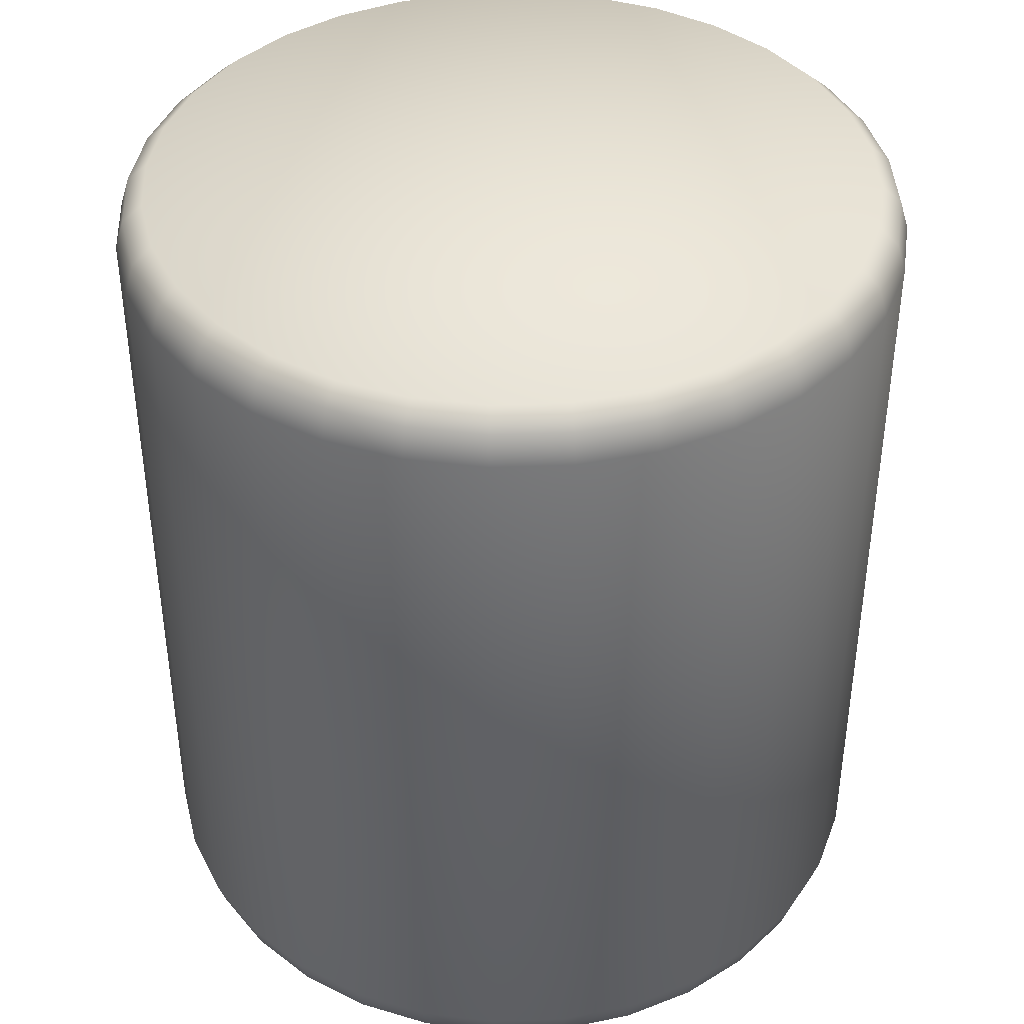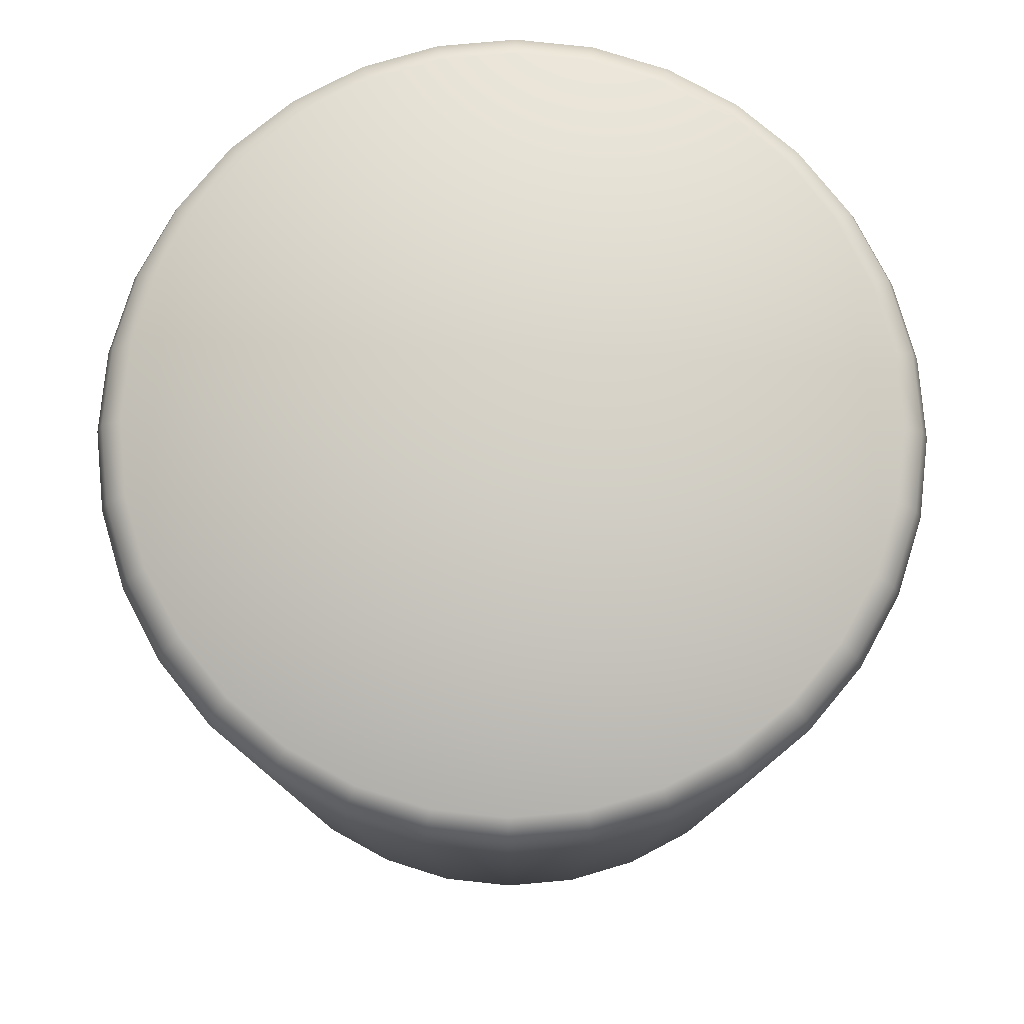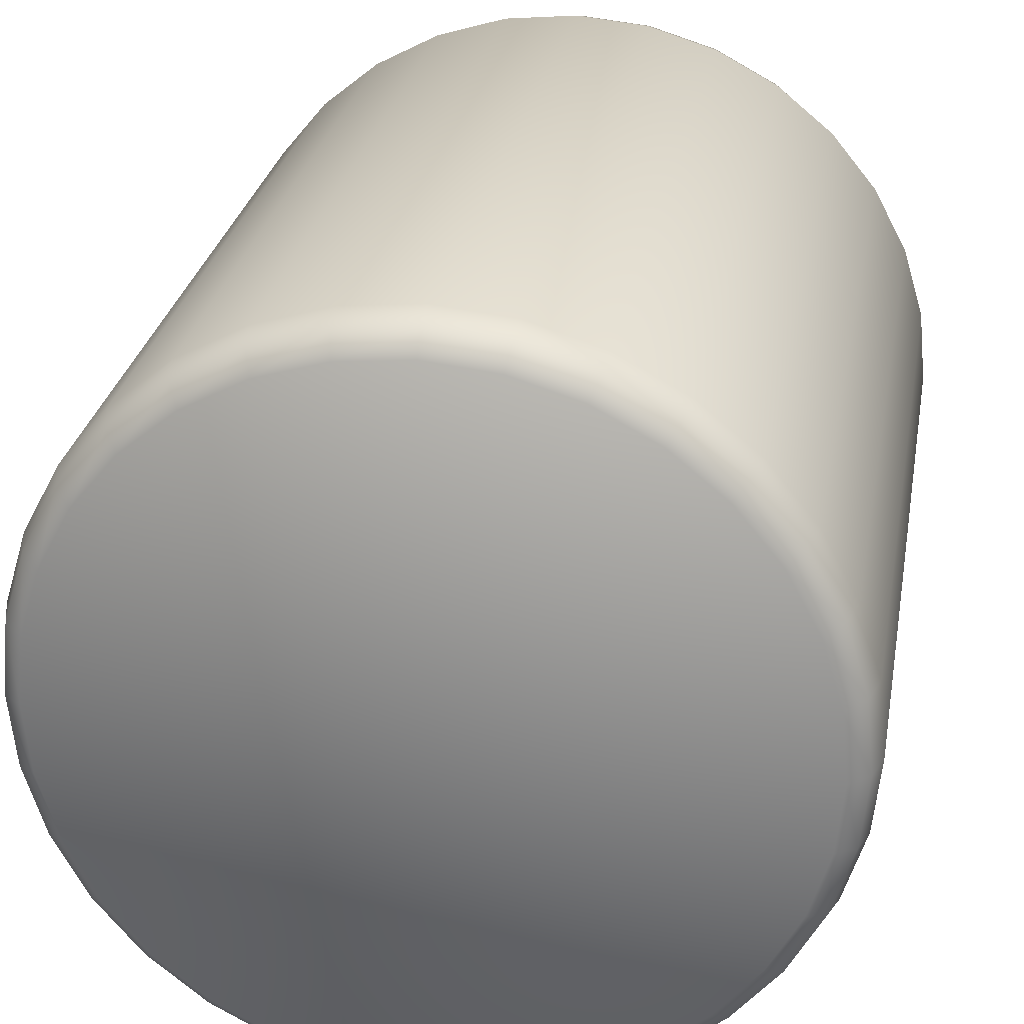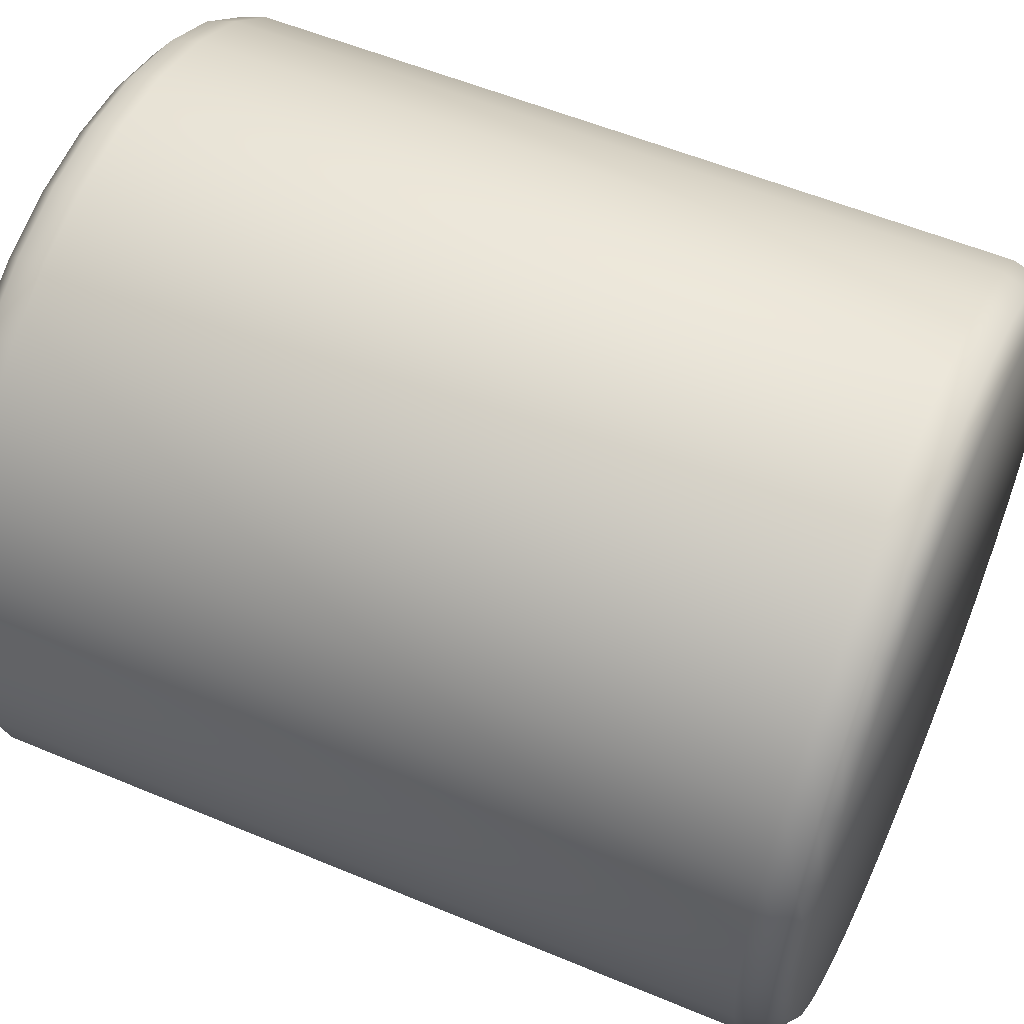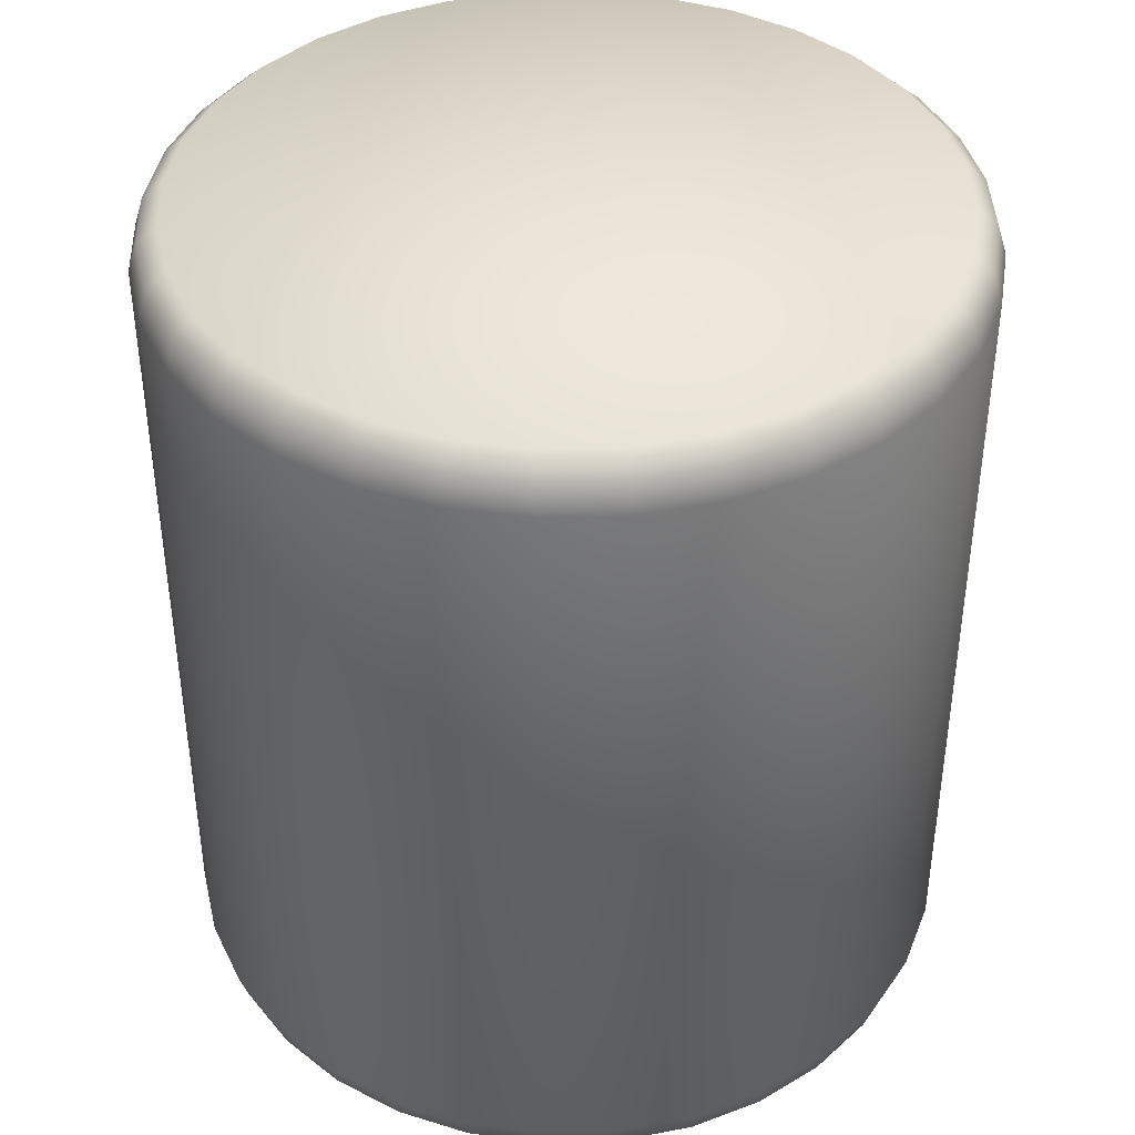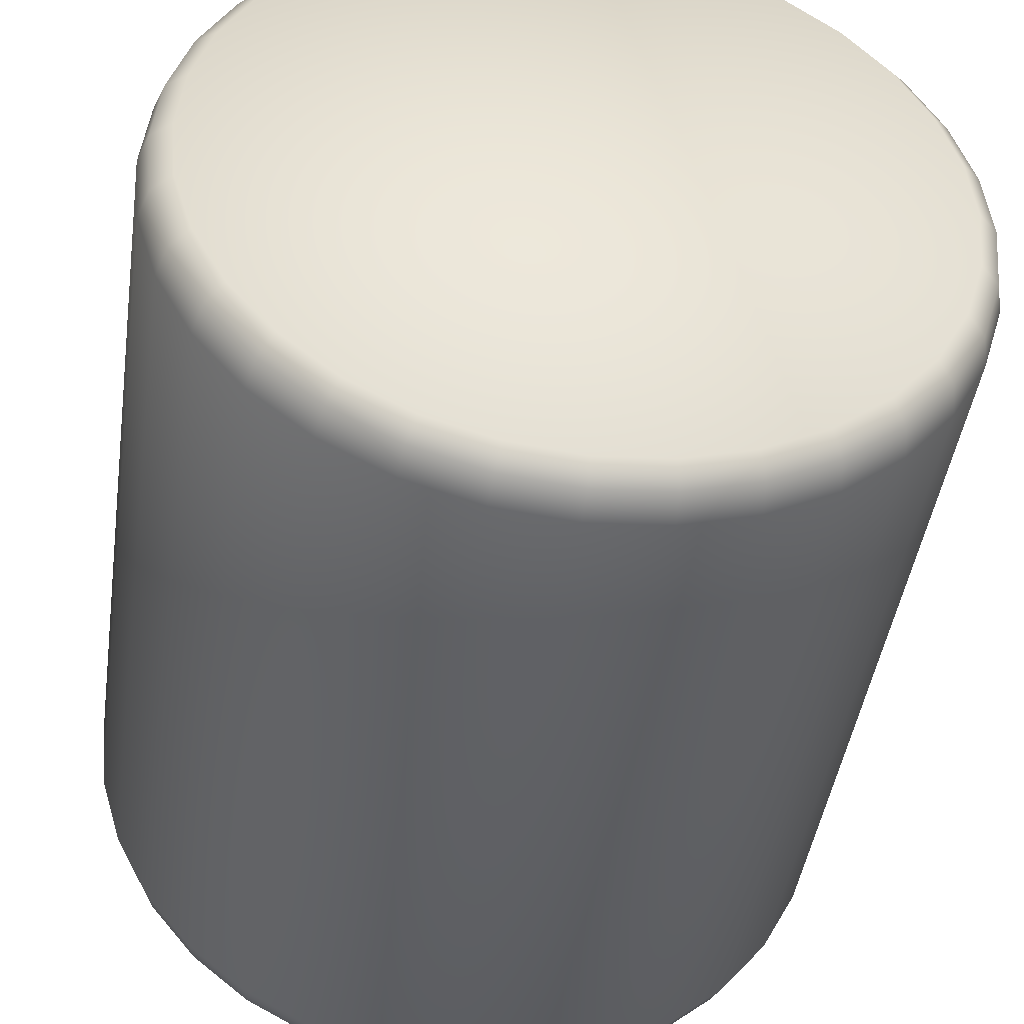
<metadata>
{"format":"obj","ext":"obj","renderer":"f3d","projection":"perspective","resolution":1024,"background":"white","views":[{"elev":41.0,"azim":3.0,"up":"+Y"},{"elev":79.3,"azim":23.0,"up":"+Y"},{"elev":27.6,"azim":-170.0,"up":"+Z"},{"elev":55.4,"azim":-66.2,"up":"+Z"},{"elev":41.0,"azim":-30.1,"up":"+Y"},{"elev":-44.4,"azim":171.8,"up":"+Z"}]}
</metadata>
<code>
o Cylinder
v -0 -1.119 -0.9255
v -0 1.119 -0.9255
v 0.1806 -1.119 -0.9077
v 0.1806 1.119 -0.9077
v 0.3542 -1.119 -0.855
v 0.3542 1.119 -0.855
v 0.5142 -1.119 -0.7695
v 0.5142 1.119 -0.7695
v 0.6544 -1.119 -0.6544
v 0.6544 1.119 -0.6544
v 0.7695 -1.119 -0.5142
v 0.7695 1.119 -0.5142
v 0.855 -1.119 -0.3542
v 0.855 1.119 -0.3542
v 0.9077 -1.119 -0.1806
v 0.9077 1.119 -0.1806
v 0.9255 -1.119 -0
v 0.9255 1.119 -0
v 0.9077 -1.119 0.1806
v 0.9077 1.119 0.1806
v 0.855 -1.119 0.3542
v 0.855 1.119 0.3542
v 0.7695 -1.119 0.5142
v 0.7695 1.119 0.5142
v 0.6544 -1.119 0.6544
v 0.6544 1.119 0.6544
v 0.5142 -1.119 0.7695
v 0.5142 1.119 0.7695
v 0.3542 -1.119 0.855
v 0.3542 1.119 0.855
v 0.1806 -1.119 0.9077
v 0.1806 1.119 0.9077
v -0 -1.119 0.9255
v -0 1.119 0.9255
v -0.1806 -1.119 0.9077
v -0.1806 1.119 0.9077
v -0.3542 -1.119 0.855
v -0.3542 1.119 0.855
v -0.5142 -1.119 0.7695
v -0.5142 1.119 0.7695
v -0.6544 -1.119 0.6544
v -0.6544 1.119 0.6544
v -0.7695 -1.119 0.5142
v -0.7695 1.119 0.5142
v -0.855 -1.119 0.3542
v -0.855 1.119 0.3542
v -0.9077 -1.119 0.1806
v -0.9077 1.119 0.1806
v -0.9255 -1.119 -1e-06
v -0.9255 1.119 -1e-06
v -0.9077 -1.119 -0.1806
v -0.9077 1.119 -0.1806
v -0.855 -1.119 -0.3542
v -0.855 1.119 -0.3542
v -0.7695 -1.119 -0.5142
v -0.7695 1.119 -0.5142
v -0.6544 -1.119 -0.6544
v -0.6544 1.119 -0.6544
v -0.5142 -1.119 -0.7695
v -0.5142 1.119 -0.7695
v -0.3542 -1.119 -0.855
v -0.3542 1.119 -0.855
v -0.1805 -1.119 -0.9077
v -0.1805 1.119 -0.9077
v 0 -1 -1
v 0.1951 -1 -0.9808
v 0.1951 1 -0.9808
v 0 1 -1
v 0.3827 -1 -0.9239
v 0.3827 1 -0.9239
v 0.5556 -1 -0.8315
v 0.5556 1 -0.8315
v 0.7071 -1 -0.7071
v 0.7071 1 -0.7071
v 0.8315 -1 -0.5556
v 0.8315 1 -0.5556
v 0.9239 -1 -0.3827
v 0.9239 1 -0.3827
v 0.9808 -1 -0.1951
v 0.9808 1 -0.1951
v 1 -1 -0
v 1 1 -0
v 0.9808 -1 0.1951
v 0.9808 1 0.1951
v 0.9239 -1 0.3827
v 0.9239 1 0.3827
v 0.8315 -1 0.5556
v 0.8315 1 0.5556
v 0.7071 -1 0.7071
v 0.7071 1 0.7071
v 0.5556 -1 0.8315
v 0.5556 1 0.8315
v 0.3827 -1 0.9239
v 0.3827 1 0.9239
v 0.1951 -1 0.9808
v 0.1951 1 0.9808
v -0 -1 1
v -0 1 1
v -0.1951 -1 0.9808
v -0.1951 1 0.9808
v -0.3827 -1 0.9239
v -0.3827 1 0.9239
v -0.5556 -1 0.8315
v -0.5556 1 0.8315
v -0.7071 -1 0.7071
v -0.7071 1 0.7071
v -0.8315 -1 0.5556
v -0.8315 1 0.5556
v -0.9239 -1 0.3827
v -0.9239 1 0.3827
v -0.9808 -1 0.1951
v -0.9808 1 0.1951
v -1 -1 -1e-06
v -1 1 -1e-06
v -0.9808 -1 -0.1951
v -0.9808 1 -0.1951
v -0.9239 -1 -0.3827
v -0.9239 1 -0.3827
v -0.8315 -1 -0.5556
v -0.8315 1 -0.5556
v -0.7071 -1 -0.7071
v -0.7071 1 -0.7071
v -0.5556 -1 -0.8315
v -0.5556 1 -0.8315
v -0.3827 -1 -0.9239
v -0.3827 1 -0.9239
v -0.1951 -1 -0.9808
v -0.1951 1 -0.9808
v -0 1.075 -0.9769
v 0.1906 1.075 -0.9581
v 0.3739 1.075 -0.9026
v 0.5427 1.075 -0.8123
v 0.6908 1.075 -0.6908
v 0.8123 1.075 -0.5427
v 0.9026 1.075 -0.3739
v 0.9582 1.075 -0.1906
v 0.9769 1.075 -0
v 0.9582 1.075 0.1906
v 0.9026 1.075 0.3739
v 0.8123 1.075 0.5427
v 0.6908 1.075 0.6908
v 0.5427 1.075 0.8123
v 0.3739 1.075 0.9026
v 0.1906 1.075 0.9582
v -0 1.075 0.9769
v -0.1906 1.075 0.9581
v -0.3739 1.075 0.9026
v -0.5427 1.075 0.8123
v -0.6908 1.075 0.6908
v -0.8123 1.075 0.5427
v -0.9026 1.075 0.3739
v -0.9582 1.075 0.1906
v -0.9769 1.075 -1e-06
v -0.9581 1.075 -0.1906
v -0.9026 1.075 -0.3739
v -0.8123 1.075 -0.5427
v -0.6908 1.075 -0.6908
v -0.5427 1.075 -0.8123
v -0.3739 1.075 -0.9026
v -0.1906 1.075 -0.9582
v 0.1906 -1.075 -0.9581
v -0 -1.075 -0.9769
v 0.3739 -1.075 -0.9026
v 0.5427 -1.075 -0.8123
v 0.6908 -1.075 -0.6908
v 0.8123 -1.075 -0.5427
v 0.9026 -1.075 -0.3739
v 0.9582 -1.075 -0.1906
v 0.9769 -1.075 -0
v 0.9582 -1.075 0.1906
v 0.9026 -1.075 0.3739
v 0.8123 -1.075 0.5427
v 0.6908 -1.075 0.6908
v 0.5427 -1.075 0.8123
v 0.3739 -1.075 0.9026
v 0.1906 -1.075 0.9582
v -0 -1.075 0.9769
v -0.1906 -1.075 0.9581
v -0.3739 -1.075 0.9026
v -0.5427 -1.075 0.8123
v -0.6908 -1.075 0.6908
v -0.8123 -1.075 0.5427
v -0.9026 -1.075 0.3739
v -0.9582 -1.075 0.1906
v -0.9769 -1.075 -1e-06
v -0.9581 -1.075 -0.1906
v -0.9026 -1.075 -0.3739
v -0.8123 -1.075 -0.5427
v -0.6908 -1.075 -0.6908
v -0.5427 -1.075 -0.8123
v -0.3739 -1.075 -0.9026
v -0.1906 -1.075 -0.9582
v 0 1.119 -0
v 0 -1.119 -0
f 65 68 67 66
f 66 67 70 69
f 69 70 72 71
f 71 72 74 73
f 73 74 76 75
f 75 76 78 77
f 77 78 80 79
f 79 80 82 81
f 81 82 84 83
f 83 84 86 85
f 85 86 88 87
f 87 88 90 89
f 89 90 92 91
f 91 92 94 93
f 93 94 96 95
f 95 96 98 97
f 97 98 100 99
f 99 100 102 101
f 101 102 104 103
f 103 104 106 105
f 105 106 108 107
f 107 108 110 109
f 109 110 112 111
f 111 112 114 113
f 113 114 116 115
f 115 116 118 117
f 117 118 120 119
f 119 120 122 121
f 121 122 124 123
f 123 124 126 125
f 125 126 128 127
f 127 128 68 65
f 161 162 65 66
f 129 130 67 68
f 163 161 66 69
f 130 131 70 67
f 164 163 69 71
f 131 132 72 70
f 165 164 71 73
f 132 133 74 72
f 166 165 73 75
f 133 134 76 74
f 167 166 75 77
f 134 135 78 76
f 168 167 77 79
f 135 136 80 78
f 169 168 79 81
f 136 137 82 80
f 170 169 81 83
f 137 138 84 82
f 171 170 83 85
f 138 139 86 84
f 172 171 85 87
f 139 140 88 86
f 173 172 87 89
f 140 141 90 88
f 174 173 89 91
f 141 142 92 90
f 175 174 91 93
f 142 143 94 92
f 176 175 93 95
f 143 144 96 94
f 177 176 95 97
f 144 145 98 96
f 178 177 97 99
f 145 146 100 98
f 179 178 99 101
f 146 147 102 100
f 180 179 101 103
f 147 148 104 102
f 181 180 103 105
f 148 149 106 104
f 182 181 105 107
f 149 150 108 106
f 183 182 107 109
f 150 151 110 108
f 184 183 109 111
f 151 152 112 110
f 185 184 111 113
f 152 153 114 112
f 186 185 113 115
f 153 154 116 114
f 187 186 115 117
f 154 155 118 116
f 188 187 117 119
f 155 156 120 118
f 189 188 119 121
f 156 157 122 120
f 190 189 121 123
f 157 158 124 122
f 191 190 123 125
f 158 159 126 124
f 192 191 125 127
f 159 160 128 126
f 162 192 127 65
f 160 129 68 128
f 64 2 129 160
f 62 64 160 159
f 60 62 159 158
f 58 60 158 157
f 56 58 157 156
f 54 56 156 155
f 52 54 155 154
f 50 52 154 153
f 48 50 153 152
f 46 48 152 151
f 44 46 151 150
f 42 44 150 149
f 40 42 149 148
f 38 40 148 147
f 36 38 147 146
f 34 36 146 145
f 32 34 145 144
f 30 32 144 143
f 28 30 143 142
f 26 28 142 141
f 24 26 141 140
f 22 24 140 139
f 20 22 139 138
f 18 20 138 137
f 16 18 137 136
f 14 16 136 135
f 12 14 135 134
f 10 12 134 133
f 8 10 133 132
f 6 8 132 131
f 4 6 131 130
f 2 4 130 129
f 1 63 192 162
f 63 61 191 192
f 61 59 190 191
f 59 57 189 190
f 57 55 188 189
f 55 53 187 188
f 53 51 186 187
f 51 49 185 186
f 49 47 184 185
f 47 45 183 184
f 45 43 182 183
f 43 41 181 182
f 41 39 180 181
f 39 37 179 180
f 37 35 178 179
f 35 33 177 178
f 33 31 176 177
f 31 29 175 176
f 29 27 174 175
f 27 25 173 174
f 25 23 172 173
f 23 21 171 172
f 21 19 170 171
f 19 17 169 170
f 17 15 168 169
f 15 13 167 168
f 13 11 166 167
f 11 9 165 166
f 9 7 164 165
f 7 5 163 164
f 5 3 161 163
f 3 1 162 161
f 42 40 193
f 28 26 193
f 56 54 193
f 16 14 193
f 30 28 193
f 44 42 193
f 4 2 193
f 58 56 193
f 18 16 193
f 32 30 193
f 46 44 193
f 6 4 193
f 60 58 193
f 20 18 193
f 34 32 193
f 48 46 193
f 8 6 193
f 62 60 193
f 22 20 193
f 36 34 193
f 50 48 193
f 10 8 193
f 64 62 193
f 24 22 193
f 38 36 193
f 52 50 193
f 12 10 193
f 2 64 193
f 26 24 193
f 40 38 193
f 54 52 193
f 14 12 193
f 39 41 194
f 53 55 194
f 13 15 194
f 27 29 194
f 41 43 194
f 1 3 194
f 55 57 194
f 15 17 194
f 29 31 194
f 43 45 194
f 3 5 194
f 57 59 194
f 17 19 194
f 31 33 194
f 45 47 194
f 5 7 194
f 59 61 194
f 19 21 194
f 33 35 194
f 47 49 194
f 7 9 194
f 61 63 194
f 21 23 194
f 35 37 194
f 49 51 194
f 9 11 194
f 63 1 194
f 23 25 194
f 37 39 194
f 51 53 194
f 11 13 194
f 25 27 194

</code>
